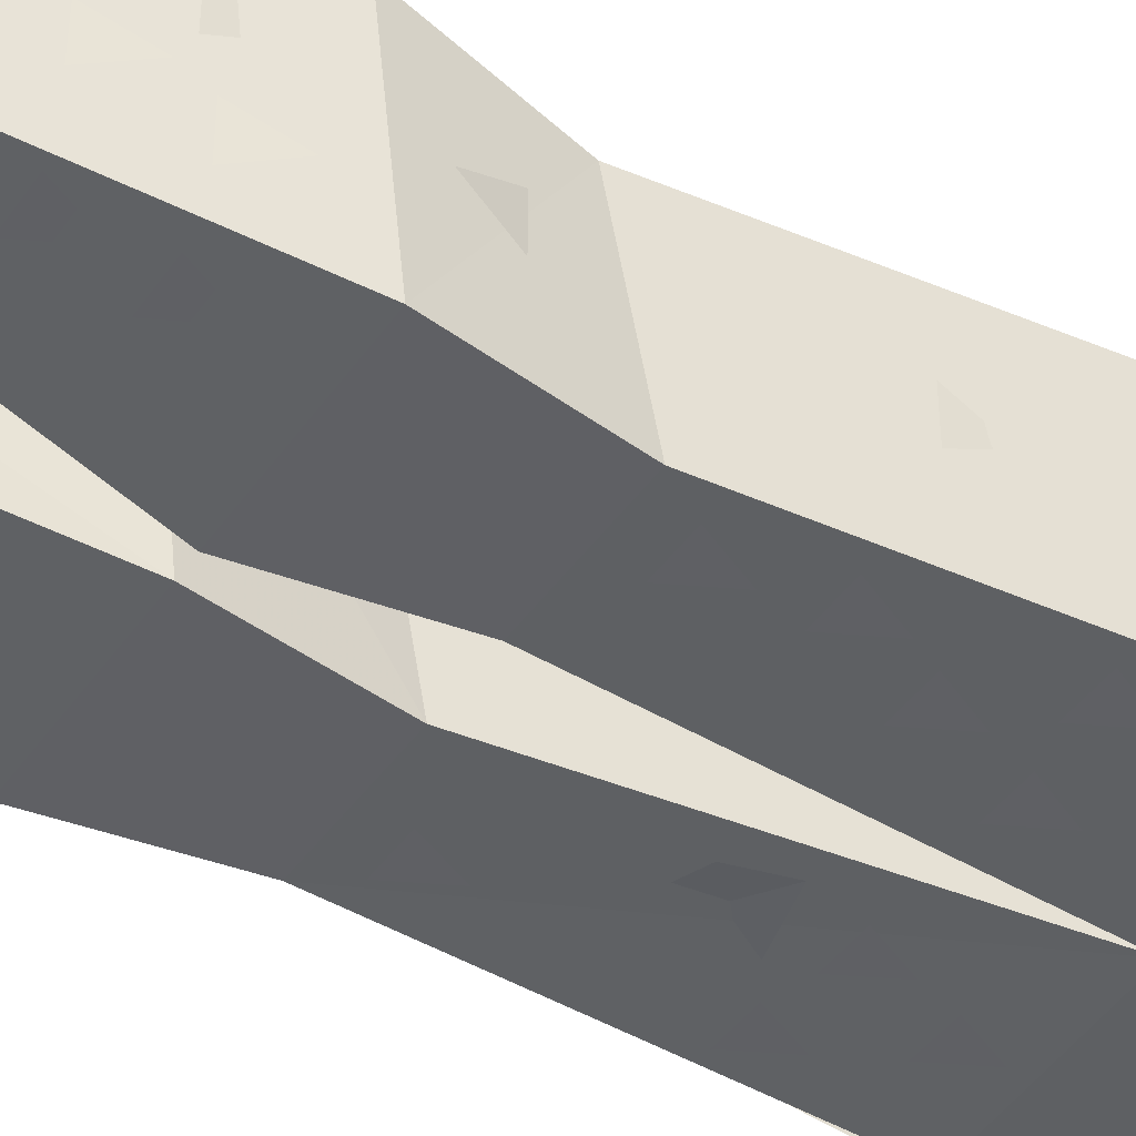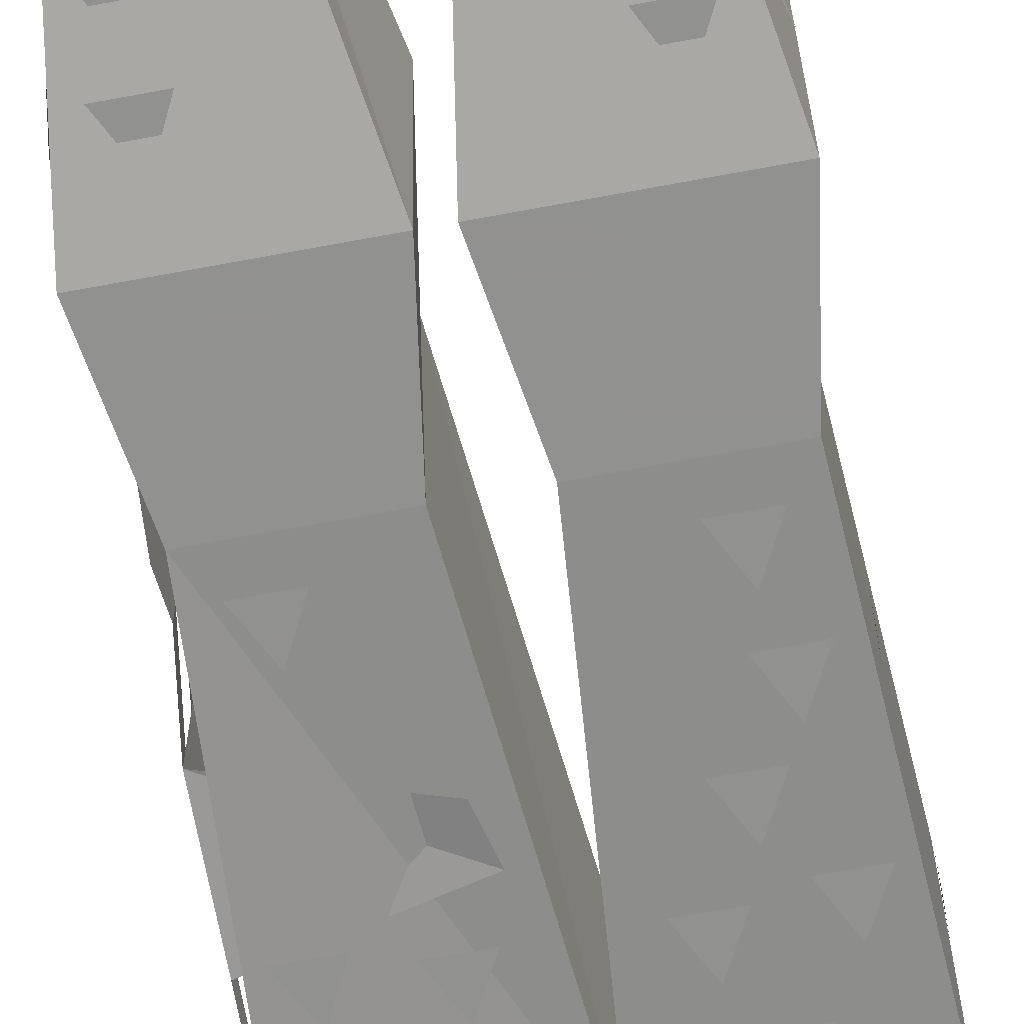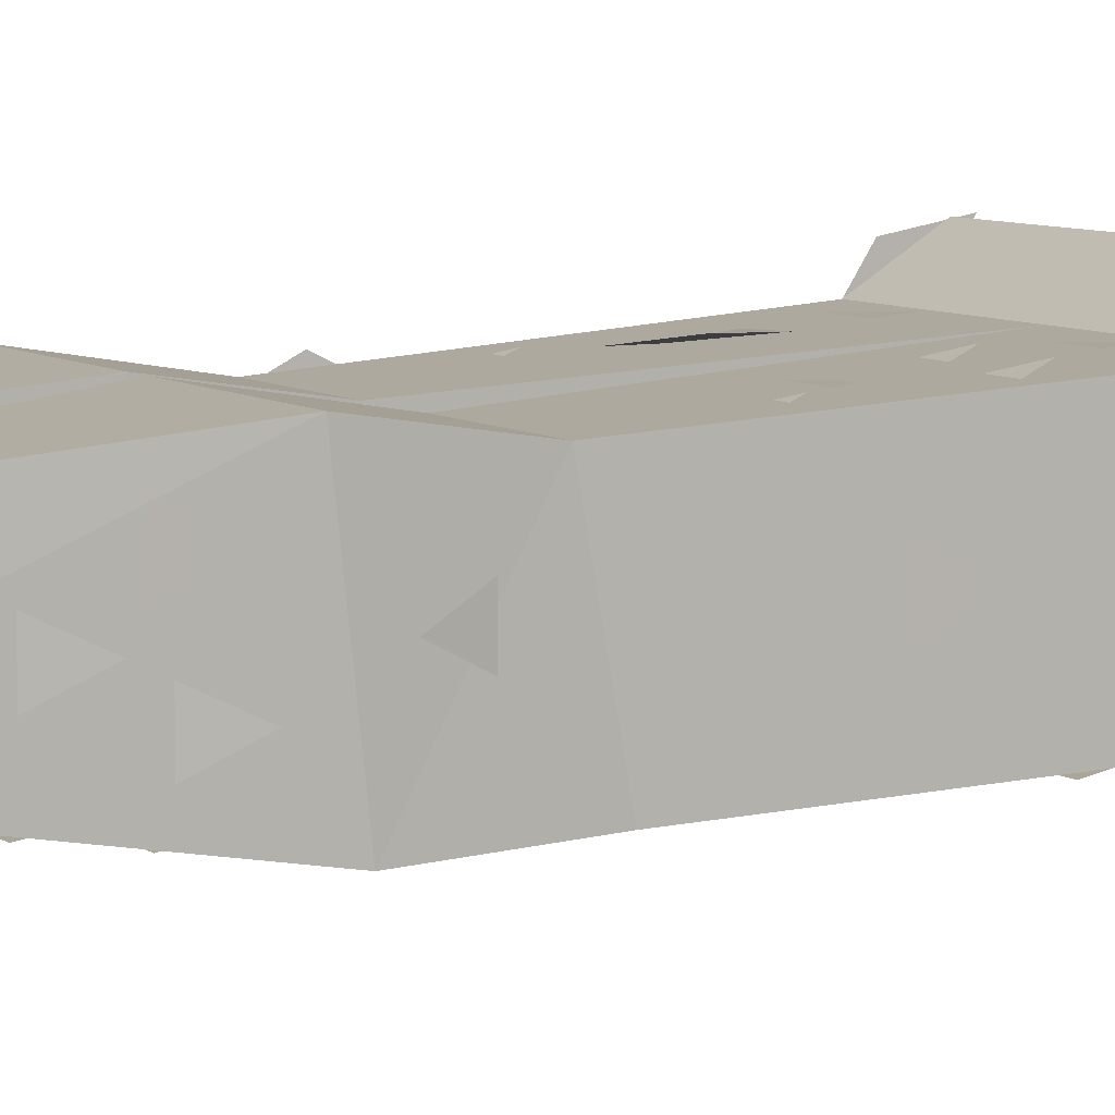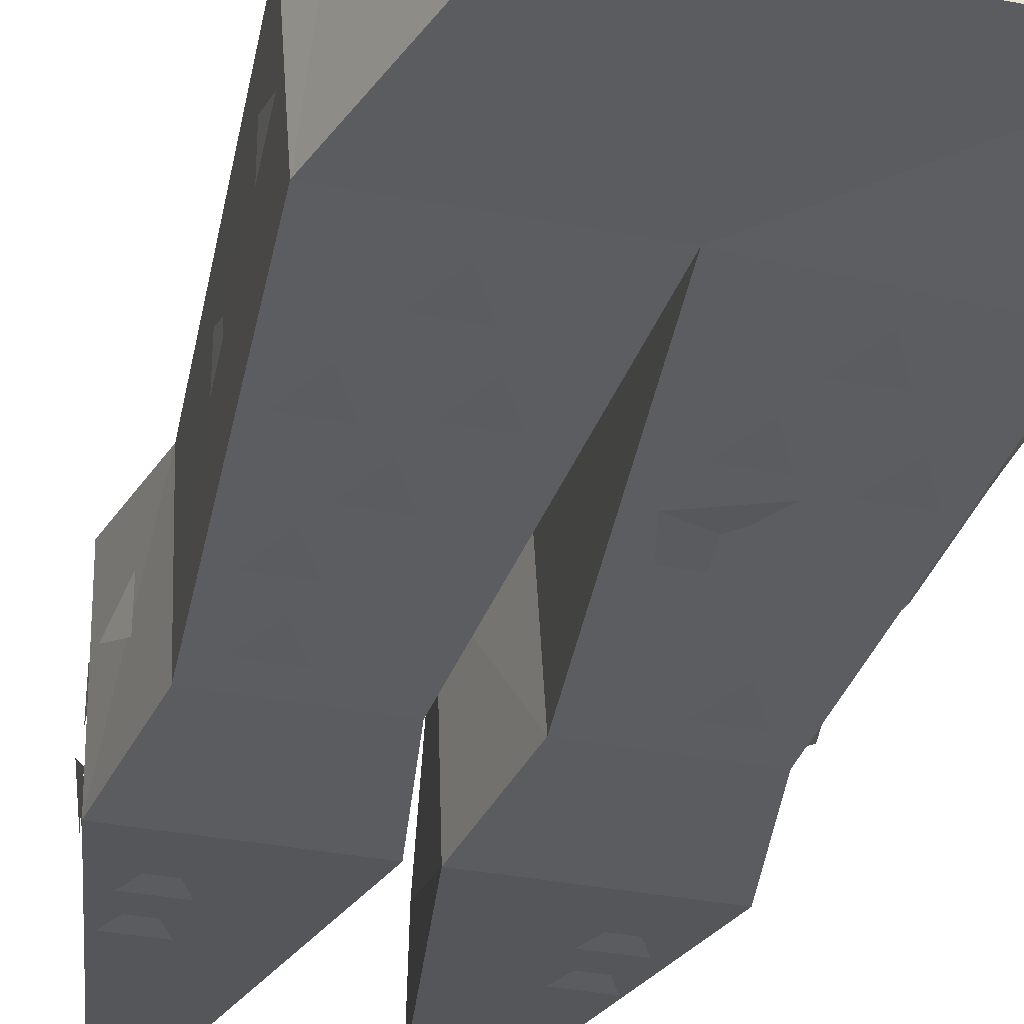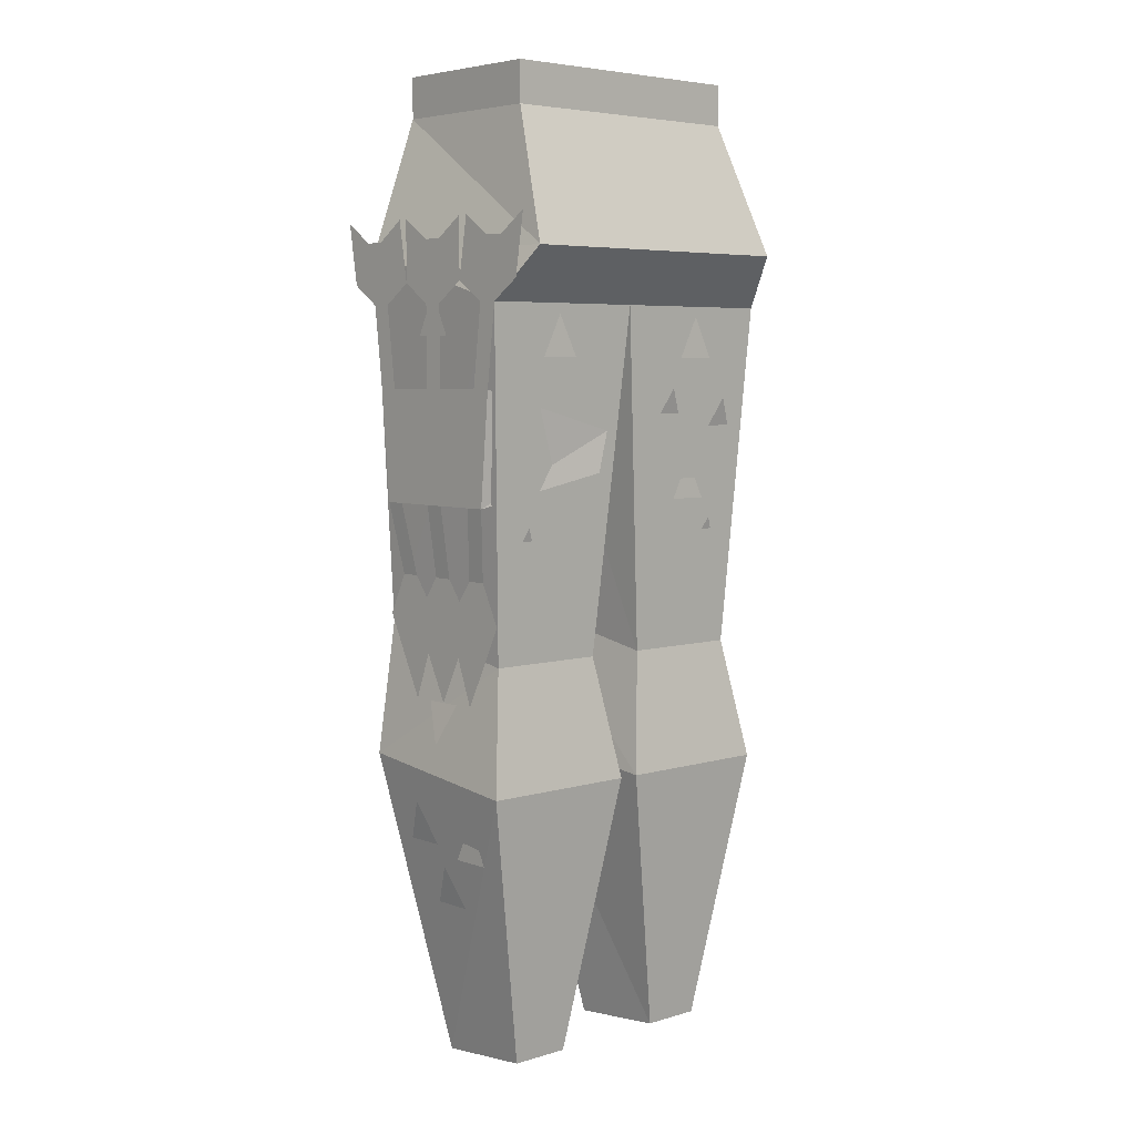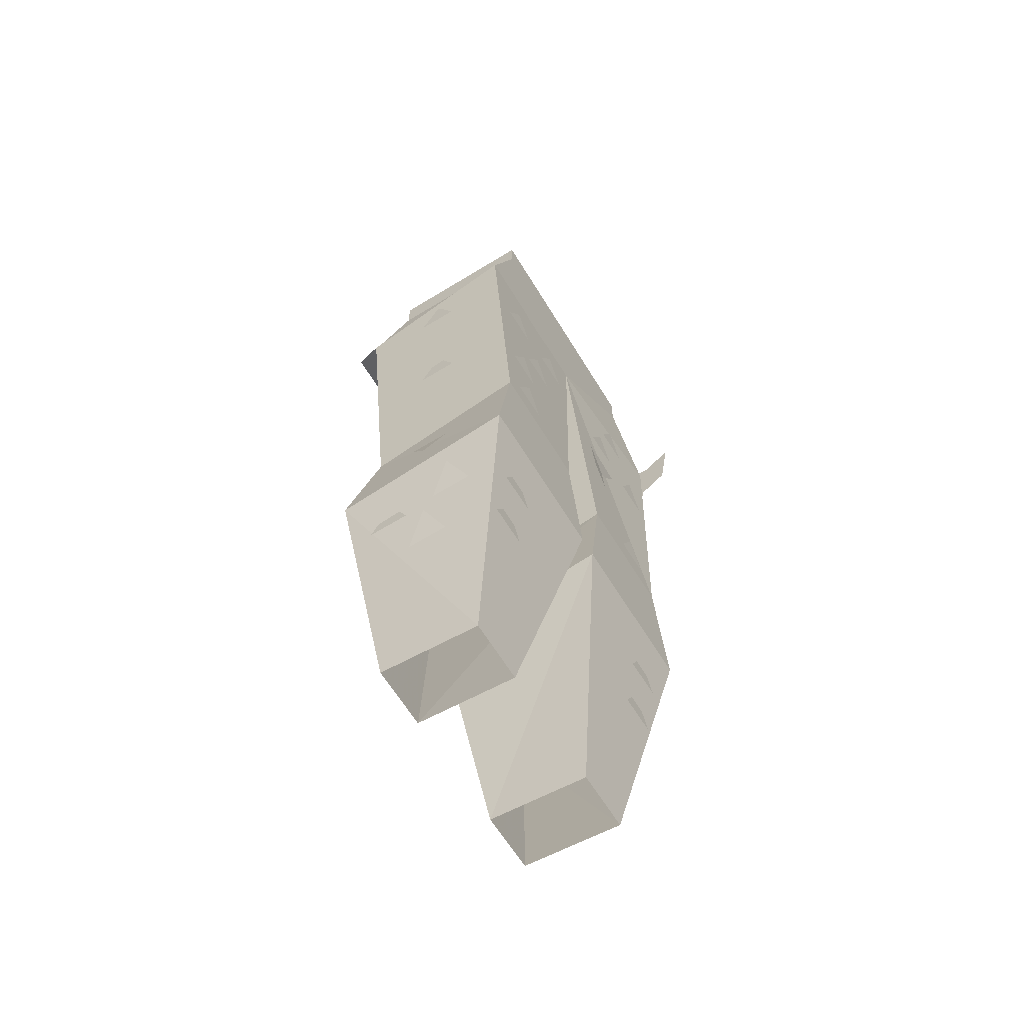
<metadata>
{"format":"obj","ext":"obj","renderer":"f3d","projection":"perspective","resolution":1024,"background":"white","views":[{"elev":-43.4,"azim":-122.3,"up":"+Y"},{"elev":-66.0,"azim":-169.3,"up":"+Y"},{"elev":7.8,"azim":-120.1,"up":"+Y"},{"elev":-35.2,"azim":-14.3,"up":"+Y"},{"elev":5.6,"azim":138.0,"up":"+Z"},{"elev":-64.4,"azim":-58.4,"up":"+Z"}]}
</metadata>
<code>
v 0.125 -0.03125 -0.1797
v 0.03906 -0.05469 -0.3906
v 0.05469 -0.03125 -0.1797
v 0.1094 -0.04688 -0.08594
v 0.125 -0.1719 -0.1641
v 0.08594 -0.1328 -0.3984
v 0.08594 -0.05469 -0.3906
v 0.05469 -0.1719 -0.1641
v 0.03906 -0.1328 -0.3984
v 0 -0.1719 -0.1641
v 0 -0.03125 -0.1797
v 0.05469 -0.04688 -0.08594
v 0.125 -0.03125 0.1797
v 0.1094 -0.1719 -0.0625
v 0.05469 -0.1719 -0.0625
v 0.01562 -0.1719 -0.0625
v 0.01562 -0.04688 -0.08594
v -0.007812 -0.03125 0.1797
v 0.1094 0 0.2188
v 0.125 -0.1719 0.2188
v -0.007812 -0.1641 0.2188
v -0.03125 -0.04688 -0.08594
v -0.07031 -0.04688 -0.08594
v -0.1406 -0.03125 0.1797
v -0.125 0 0.2188
v -0.1094 -0.03906 0.3203
v 0.09375 -0.03906 0.3203
v 0.09375 -0.1641 0.3203
v -0.1094 -0.1641 0.3203
v -0.1406 -0.1641 0.2188
v -0.125 -0.1719 -0.0625
v -0.07031 -0.1719 -0.0625
v -0.03125 -0.1719 -0.0625
v -0.01562 -0.03125 -0.1797
v -0.07031 -0.03125 -0.1797
v -0.125 -0.04688 -0.08594
v -0.1094 -0.1641 0.3516
v -0.1094 -0.03906 0.3516
v 0.09375 -0.03906 0.3516
v 0.09375 -0.1641 0.3516
v -0.05469 -0.05469 -0.3906
v -0.1406 -0.03125 -0.1797
v -0.1406 -0.1719 -0.1641
v -0.07031 -0.1719 -0.1641
v -0.01562 -0.1719 -0.1641
v -0.1016 -0.05469 -0.3906
v -0.1016 -0.1328 -0.3984
v -0.05469 -0.1328 -0.3984
v 0.125 -0.04688 0.03125
v 0.02344 -0.03125 0.05469
v 0.01562 -0.03125 0.08594
v 0.125 -0.03906 0.1172
v 0.125 -0.05469 0.1172
v 0.125 -0.0625 0.03125
v 0.1172 -0.07031 -0.02344
v 0.1172 -0.05469 -0.02344
v 0.1172 -0.0625 -0.05469
v 0.1172 -0.03906 -0.05469
v 0.1172 -0.07031 -0.1172
v 0.1172 -0.09375 -0.05469
v 0.125 -0.09375 0.03125
v 0.125 -0.1094 0.03125
v 0.1172 -0.1094 -0.02344
v 0.1172 -0.09375 -0.02344
v 0.1172 -0.1016 -0.05469
v 0.1172 -0.07031 -0.05469
v 0.1172 -0.1016 -0.1172
v 0.1172 -0.1328 -0.05469
v 0.1172 -0.1484 -0.02344
v 0.1172 -0.1328 -0.02344
v 0.125 -0.1406 0.03125
v 0.125 -0.1562 0.03125
v 0.125 -0.1641 0.1172
v 0.01562 -0.1719 0.08594
v 0.02344 -0.1719 0.05469
v 0.125 -0.09375 0.1797
v 0.125 -0.1094 0.1797
v 0.125 -0.1094 0.1172
v 0.125 -0.09375 0.1172
v 0.125 -0.1484 0.1172
v 0.125 -0.1562 0.1797
v 0.125 -0.1719 0.1797
v 0.125 -0.1641 0.2266
v 0.125 -0.1797 0.2266
v 0.125 -0.1953 0.1953
v 0.125 -0.2031 0.2422
v 0.125 -0.04688 0.1797
v 0.1172 -0.1328 -0.1172
v 0.1172 -0.1406 -0.05469
v 0.1172 -0.1641 -0.05469
v 0.1172 -0.1094 -0.05469
v 0.125 -0.07031 0.1953
v 0.125 -0.07031 0.2422
v 0.125 -0.09375 0.2266
v 0.125 -0.1094 0.2266
v 0.125 -0.1328 0.1953
v 0.125 -0.1328 0.2422
v 0.125 -0.1406 0.2422
v 0.125 -0.007812 0.1953
v 0.125 0 0.2422
v 0.125 -0.02344 0.2266
v 0.125 -0.03906 0.2266
v 0.125 -0.0625 0.2422
v 0.1016 -0.1719 -0.1094
v 0.07031 -0.1719 -0.1094
v 0.08594 -0.1719 -0.1406
v 0.1172 -0.08594 -0.1172
v 0.1172 -0.1172 -0.1172
v 0.125 -0.1016 -0.1484
v 0.07031 -0.1641 -0.2266
v 0.1016 -0.1641 -0.2266
v 0.08594 -0.1641 -0.1953
v 0.07031 -0.1562 -0.2734
v 0.1016 -0.1562 -0.2734
v 0.08594 -0.1562 -0.2422
v 0.1172 -0.1016 -0.2422
v 0.1094 -0.1172 -0.2734
v 0.1094 -0.08594 -0.2734
v 0.1172 -0.07031 -0.2031
v 0.1172 -0.08594 -0.2344
v 0.1172 -0.05469 -0.2344
v 0.125 -0.125 -0.1953
v 0.1172 -0.1406 -0.2266
v 0.1172 -0.1094 -0.2266
v -0.07812 -0.04688 -0.07031
v -0.1094 -0.04688 -0.07031
v -0.09375 -0.04688 -0.03906
v -0.08594 -0.04688 -0.01562
v -0.1172 -0.04688 -0.01562
v -0.1016 -0.03906 0.01562
v -0.0625 -0.03906 0.03125
v -0.09375 -0.03906 0.03125
v -0.07812 -0.03906 0.0625
v -0.09375 -0.03906 0.07812
v -0.125 -0.03906 0.07812
v -0.1094 -0.03125 0.1094
v -0.03906 -0.03906 0.08594
v -0.07031 -0.03906 0.08594
v -0.05469 -0.03125 0.1172
v -0.0625 -0.03125 0.1406
v -0.09375 -0.03125 0.1406
v -0.07812 -0.03125 0.1719
v -0.09375 -0.1719 -0.007812
v -0.1094 -0.1719 -0.03906
v -0.07812 -0.1719 -0.03906
v -0.1016 -0.1719 0.04688
v -0.1172 -0.1719 0.01562
v -0.08594 -0.1719 0.01562
v -0.07812 -0.1719 0.09375
v -0.09375 -0.1719 0.0625
v -0.0625 -0.1719 0.0625
v -0.1094 -0.1719 0.1406
v -0.125 -0.1719 0.1094
v -0.09375 -0.1719 0.1094
v -0.05469 -0.1719 0.1484
v -0.07031 -0.1719 0.1172
v -0.03906 -0.1719 0.1172
v -0.07812 -0.1719 0.2031
v -0.09375 -0.1719 0.1719
v -0.0625 -0.1719 0.1719
v -0.1406 -0.08594 0.1562
v -0.1406 -0.1172 0.1562
v -0.1406 -0.1016 0.1875
v -0.1328 -0.1172 0.1094
v -0.1328 -0.1484 0.1094
v -0.1328 -0.1328 0.1406
v -0.1328 -0.0625 0.08594
v -0.1328 -0.09375 0.08594
v -0.1328 -0.07812 0.1172
v -0.1328 -0.08594 0.03906
v -0.1328 -0.1172 0.03906
v -0.1328 -0.1016 0.07031
v -0.125 -0.05469 -0.02344
v -0.125 -0.08594 -0.02344
v -0.125 -0.07031 0.007812
v -0.125 -0.1094 -0.007812
v -0.125 -0.1406 -0.007812
v -0.125 -0.125 0.02344
v -0.125 -0.08594 -0.0625
v -0.125 -0.1172 -0.0625
v -0.125 -0.1016 -0.03125
v -0.1016 -0.1719 -0.1406
v -0.08594 -0.1719 -0.1094
v -0.1172 -0.1719 -0.1094
v -0.1406 -0.1016 -0.1484
v -0.1328 -0.1172 -0.1172
v -0.1328 -0.08594 -0.1172
v -0.1016 -0.1641 -0.1953
v -0.1172 -0.1641 -0.2266
v -0.08594 -0.1641 -0.2266
v -0.1016 -0.1562 -0.2422
v -0.1172 -0.1562 -0.2734
v -0.08594 -0.1562 -0.2734
v -0.125 -0.08594 -0.2734
v -0.125 -0.1172 -0.2734
v -0.1328 -0.1016 -0.2422
v -0.1328 -0.05469 -0.2344
v -0.1328 -0.08594 -0.2344
v -0.1328 -0.07031 -0.2031
v -0.1328 -0.1094 -0.2266
v -0.1328 -0.1406 -0.2266
v -0.1406 -0.125 -0.1953
v 0.125 -0.1016 0.1875
v 0.125 -0.1172 0.1562
v 0.125 -0.08594 0.1562
v 0.1094 -0.07031 0.007812
v 0.1094 -0.08594 -0.02344
v 0.1094 -0.05469 -0.02344
v 0.1094 -0.125 0.02344
v 0.1094 -0.1406 -0.007812
v 0.1094 -0.1094 -0.007812
v 0.1094 -0.1016 -0.03125
v 0.1094 -0.1172 -0.0625
v 0.1094 -0.08594 -0.0625
v 0.0625 -0.1719 -0.03906
v 0.09375 -0.1719 -0.03906
v 0.07812 -0.1719 -0.007812
v 0.07812 -0.1719 0.1094
v 0.1094 -0.1719 0.1094
v 0.09375 -0.1719 0.1406
v 0.02344 -0.1719 0.1172
v 0.05469 -0.1719 0.1172
v 0.03906 -0.1719 0.1484
v 0.04688 -0.1719 0.1719
v 0.07812 -0.1719 0.1719
v 0.0625 -0.1719 0.2031
v 0.07812 -0.04688 -0.03906
v 0.09375 -0.04688 -0.07031
v 0.0625 -0.04688 -0.07031
v 0.08594 -0.03906 0.01562
v 0.1016 -0.04688 -0.01562
v 0.07031 -0.04688 -0.01562
v 0.0625 -0.03125 0.1719
v 0.07812 -0.03125 0.1406
v 0.04688 -0.03125 0.1406
f 1 2 3
f 1 3 4
f 1 4 5
f 1 5 6
f 1 6 7
f 1 7 2
f 6 5 8
f 6 8 9
f 3 12 4
f 4 14 5
f 5 14 15
f 5 15 8
f 13 18 19
f 13 19 20
f 18 24 25
f 18 25 19
f 19 25 26
f 19 26 27
f 19 27 28
f 19 28 20
f 20 28 21
f 21 28 29
f 21 29 30
f 23 35 36
f 24 30 25
f 25 30 29
f 25 29 26
f 35 41 42
f 35 42 36
f 36 42 43
f 36 43 31
f 31 43 32
f 32 43 44
f 41 46 42
f 42 46 47
f 42 47 43
f 43 47 44
f 44 47 48
f 49 50 51
f 49 51 52
f 49 52 53
f 49 53 54
f 72 71 73
f 72 73 74
f 72 74 75
f 79 78 61
f 79 61 54
f 79 54 53
f 80 71 62
f 80 62 78
f 78 62 61
f 73 71 80
f 9 8 10
f 9 10 2
f 2 10 11
f 2 11 3
f 3 11 12
f 8 15 10
f 10 15 16
f 10 16 11
f 11 16 17
f 11 17 12
f 12 17 18
f 15 21 16
f 16 21 17
f 17 21 18
f 18 21 22
f 18 22 23
f 21 32 33
f 21 33 22
f 22 33 34
f 22 34 23
f 23 34 35
f 32 44 45
f 32 45 33
f 33 45 34
f 34 45 41
f 34 41 35
f 44 48 45
f 45 48 41
f 4 12 13
f 4 13 14
f 12 18 13
f 13 20 14
f 14 20 21
f 14 21 15
f 18 23 24
f 21 30 31
f 21 31 32
f 23 36 24
f 24 36 31
f 24 31 30
f 26 29 37
f 26 37 38
f 26 38 39
f 26 39 27
f 27 39 40
f 27 40 28
f 28 40 29
f 29 40 37
f 37 40 38
f 38 40 39
f 49 54 55
f 49 55 56
f 61 62 63
f 61 63 64
f 69 70 71
f 69 71 72
f 76 77 78
f 76 78 79
f 73 80 81
f 73 81 82
f 82 81 83
f 82 83 84
f 13 87 53
f 13 53 52
f 76 94 77
f 77 94 95
f 13 101 87
f 87 101 102
f 56 55 57
f 56 57 58
f 60 57 55
f 64 63 65
f 64 65 66
f 68 65 63
f 90 89 69
f 69 89 70
f 70 89 91
f 58 57 59
f 59 57 60
f 66 65 67
f 67 65 68
f 88 89 90
f 91 89 88
f 82 84 85
f 85 84 86
f 76 92 93
f 76 93 94
f 77 95 96
f 96 95 97
f 81 96 98
f 81 98 83
f 13 99 100
f 13 100 101
f 87 102 92
f 92 102 103
f 104 105 106
f 107 108 109
f 110 111 112
f 113 114 115
f 116 117 118
f 119 120 121
f 122 123 124
f 125 126 127
f 128 129 130
f 131 132 133
f 134 135 136
f 137 138 139
f 140 141 142
f 143 144 145
f 146 147 148
f 149 150 151
f 152 153 154
f 155 156 157
f 158 159 160
f 161 162 163
f 164 165 166
f 167 168 169
f 170 171 172
f 173 174 175
f 176 177 178
f 179 180 181
f 182 183 184
f 185 186 187
f 188 189 190
f 191 192 193
f 194 195 196
f 197 198 199
f 200 201 202
f 203 204 205
f 206 207 208
f 209 210 211
f 212 213 214
f 215 216 217
f 218 219 220
f 221 222 223
f 224 225 226
f 227 228 229
f 230 231 232
f 233 234 235

</code>
